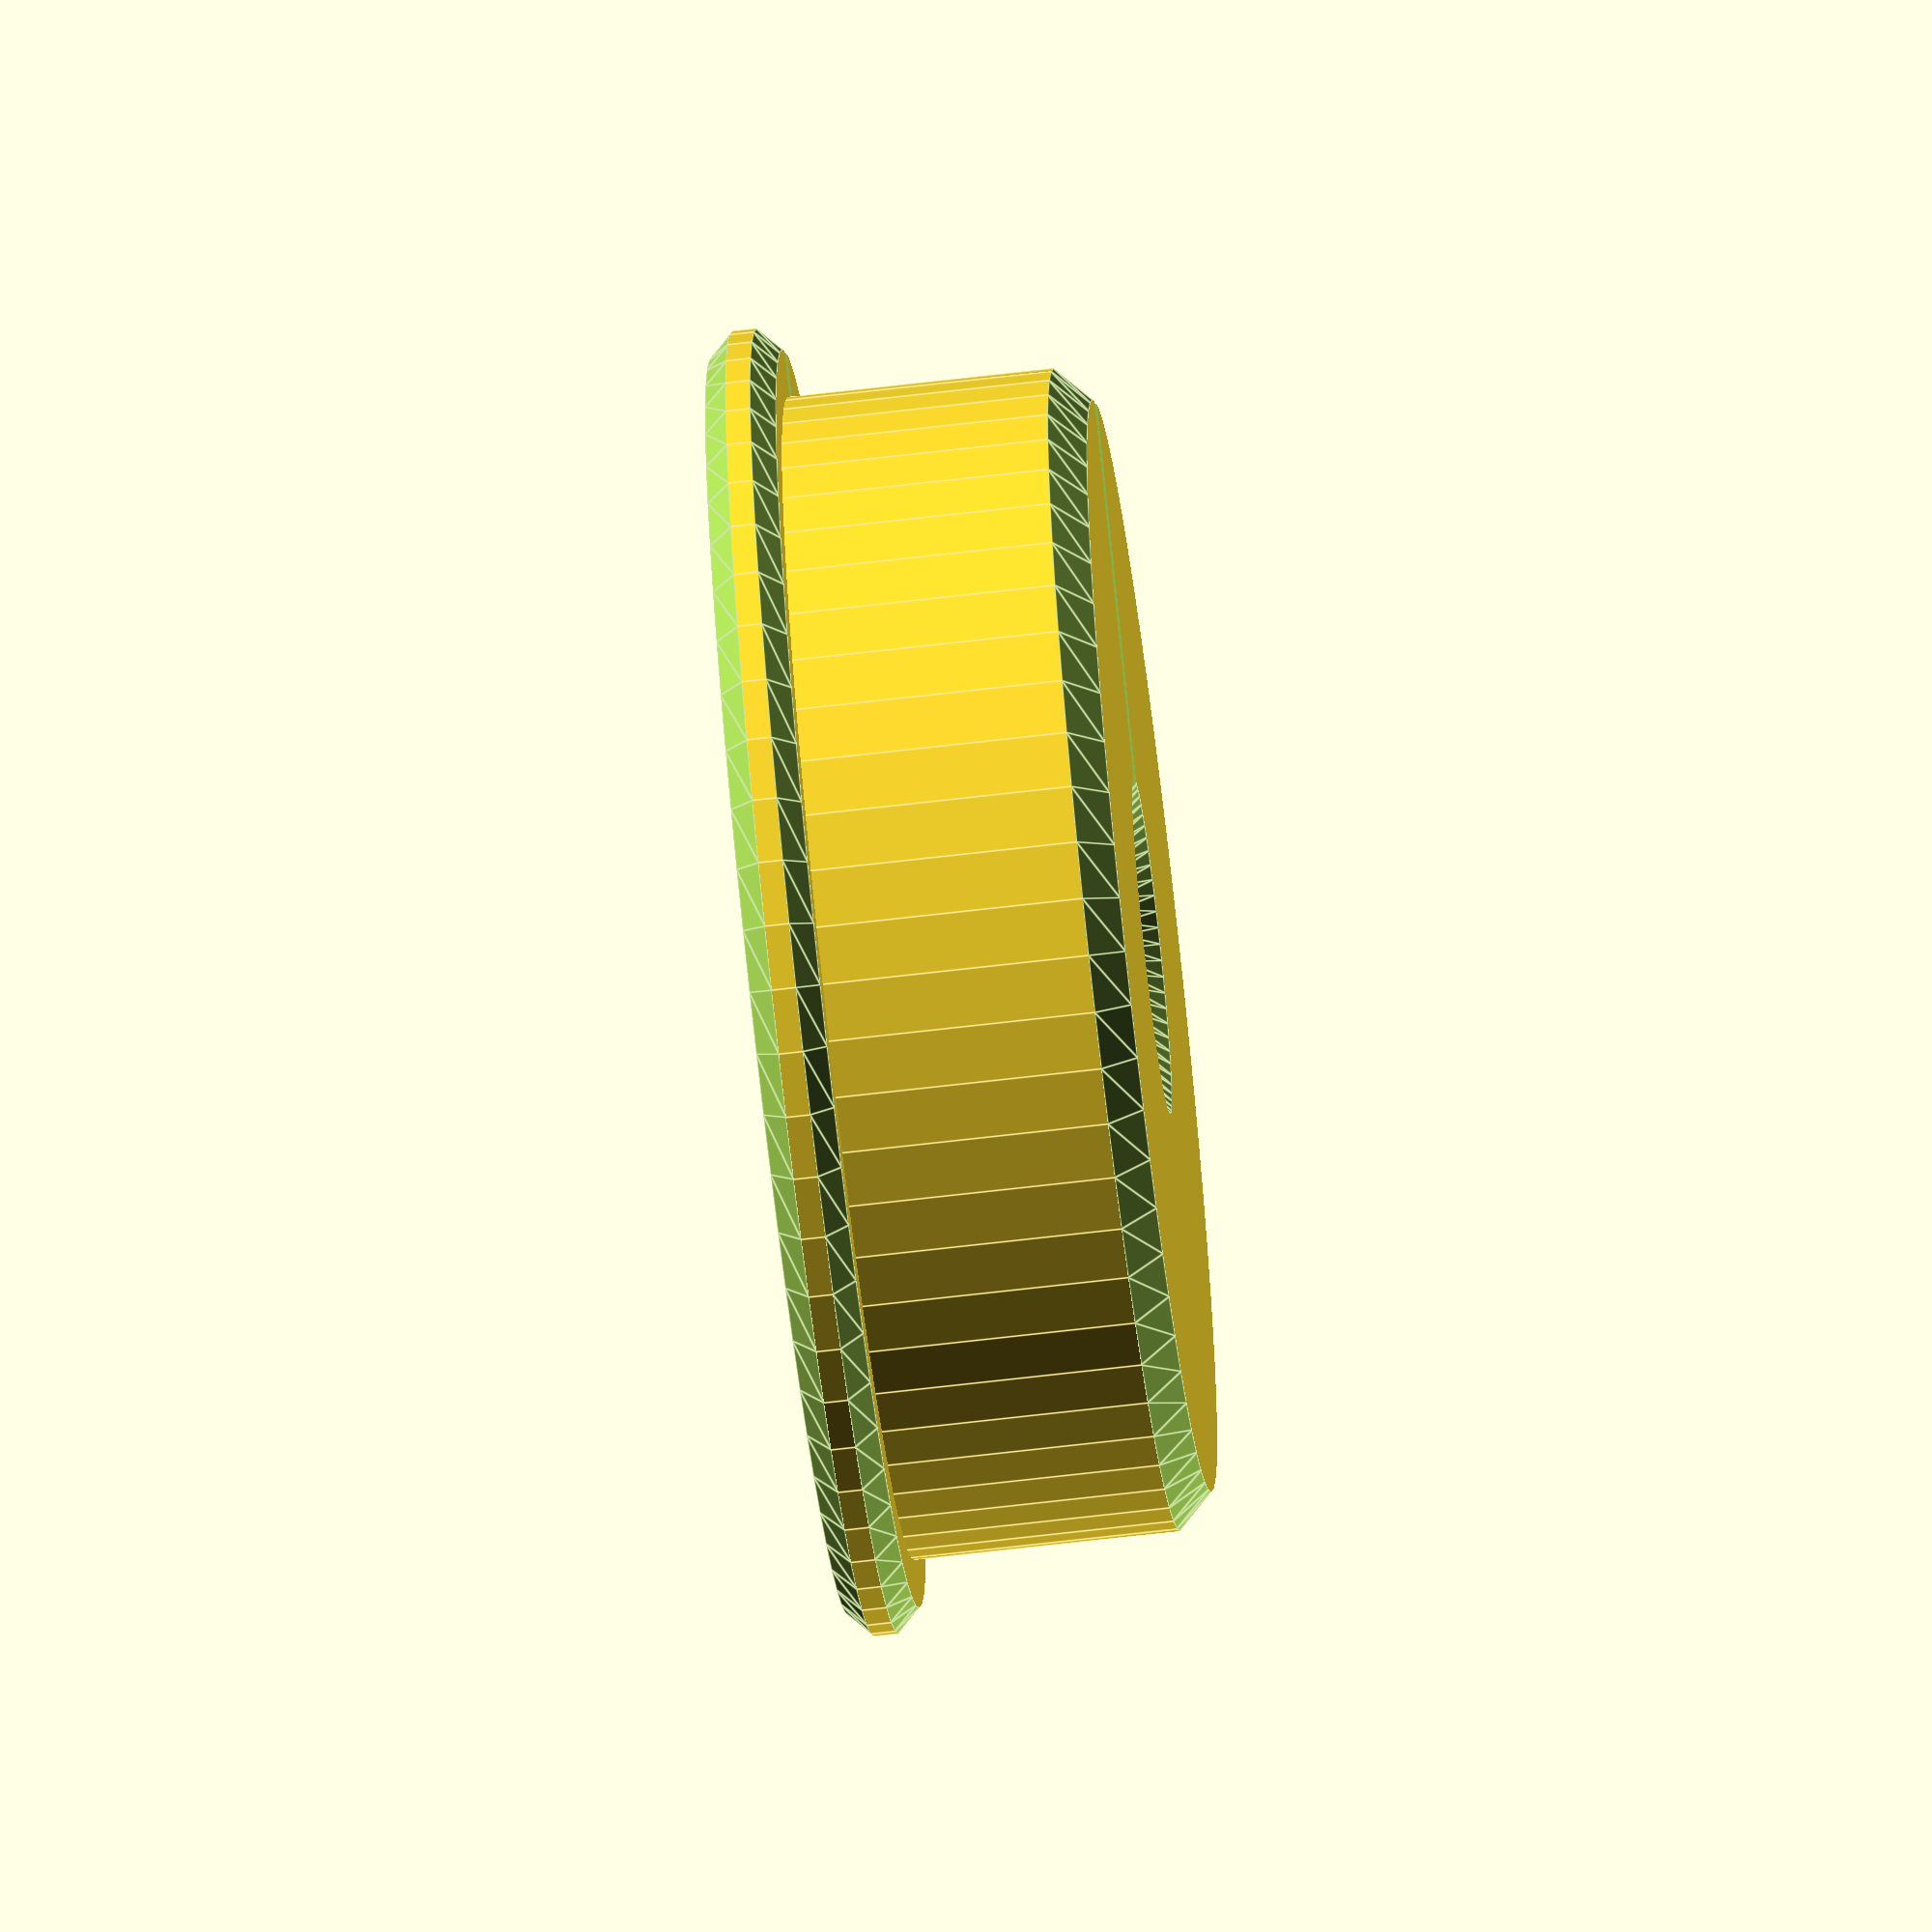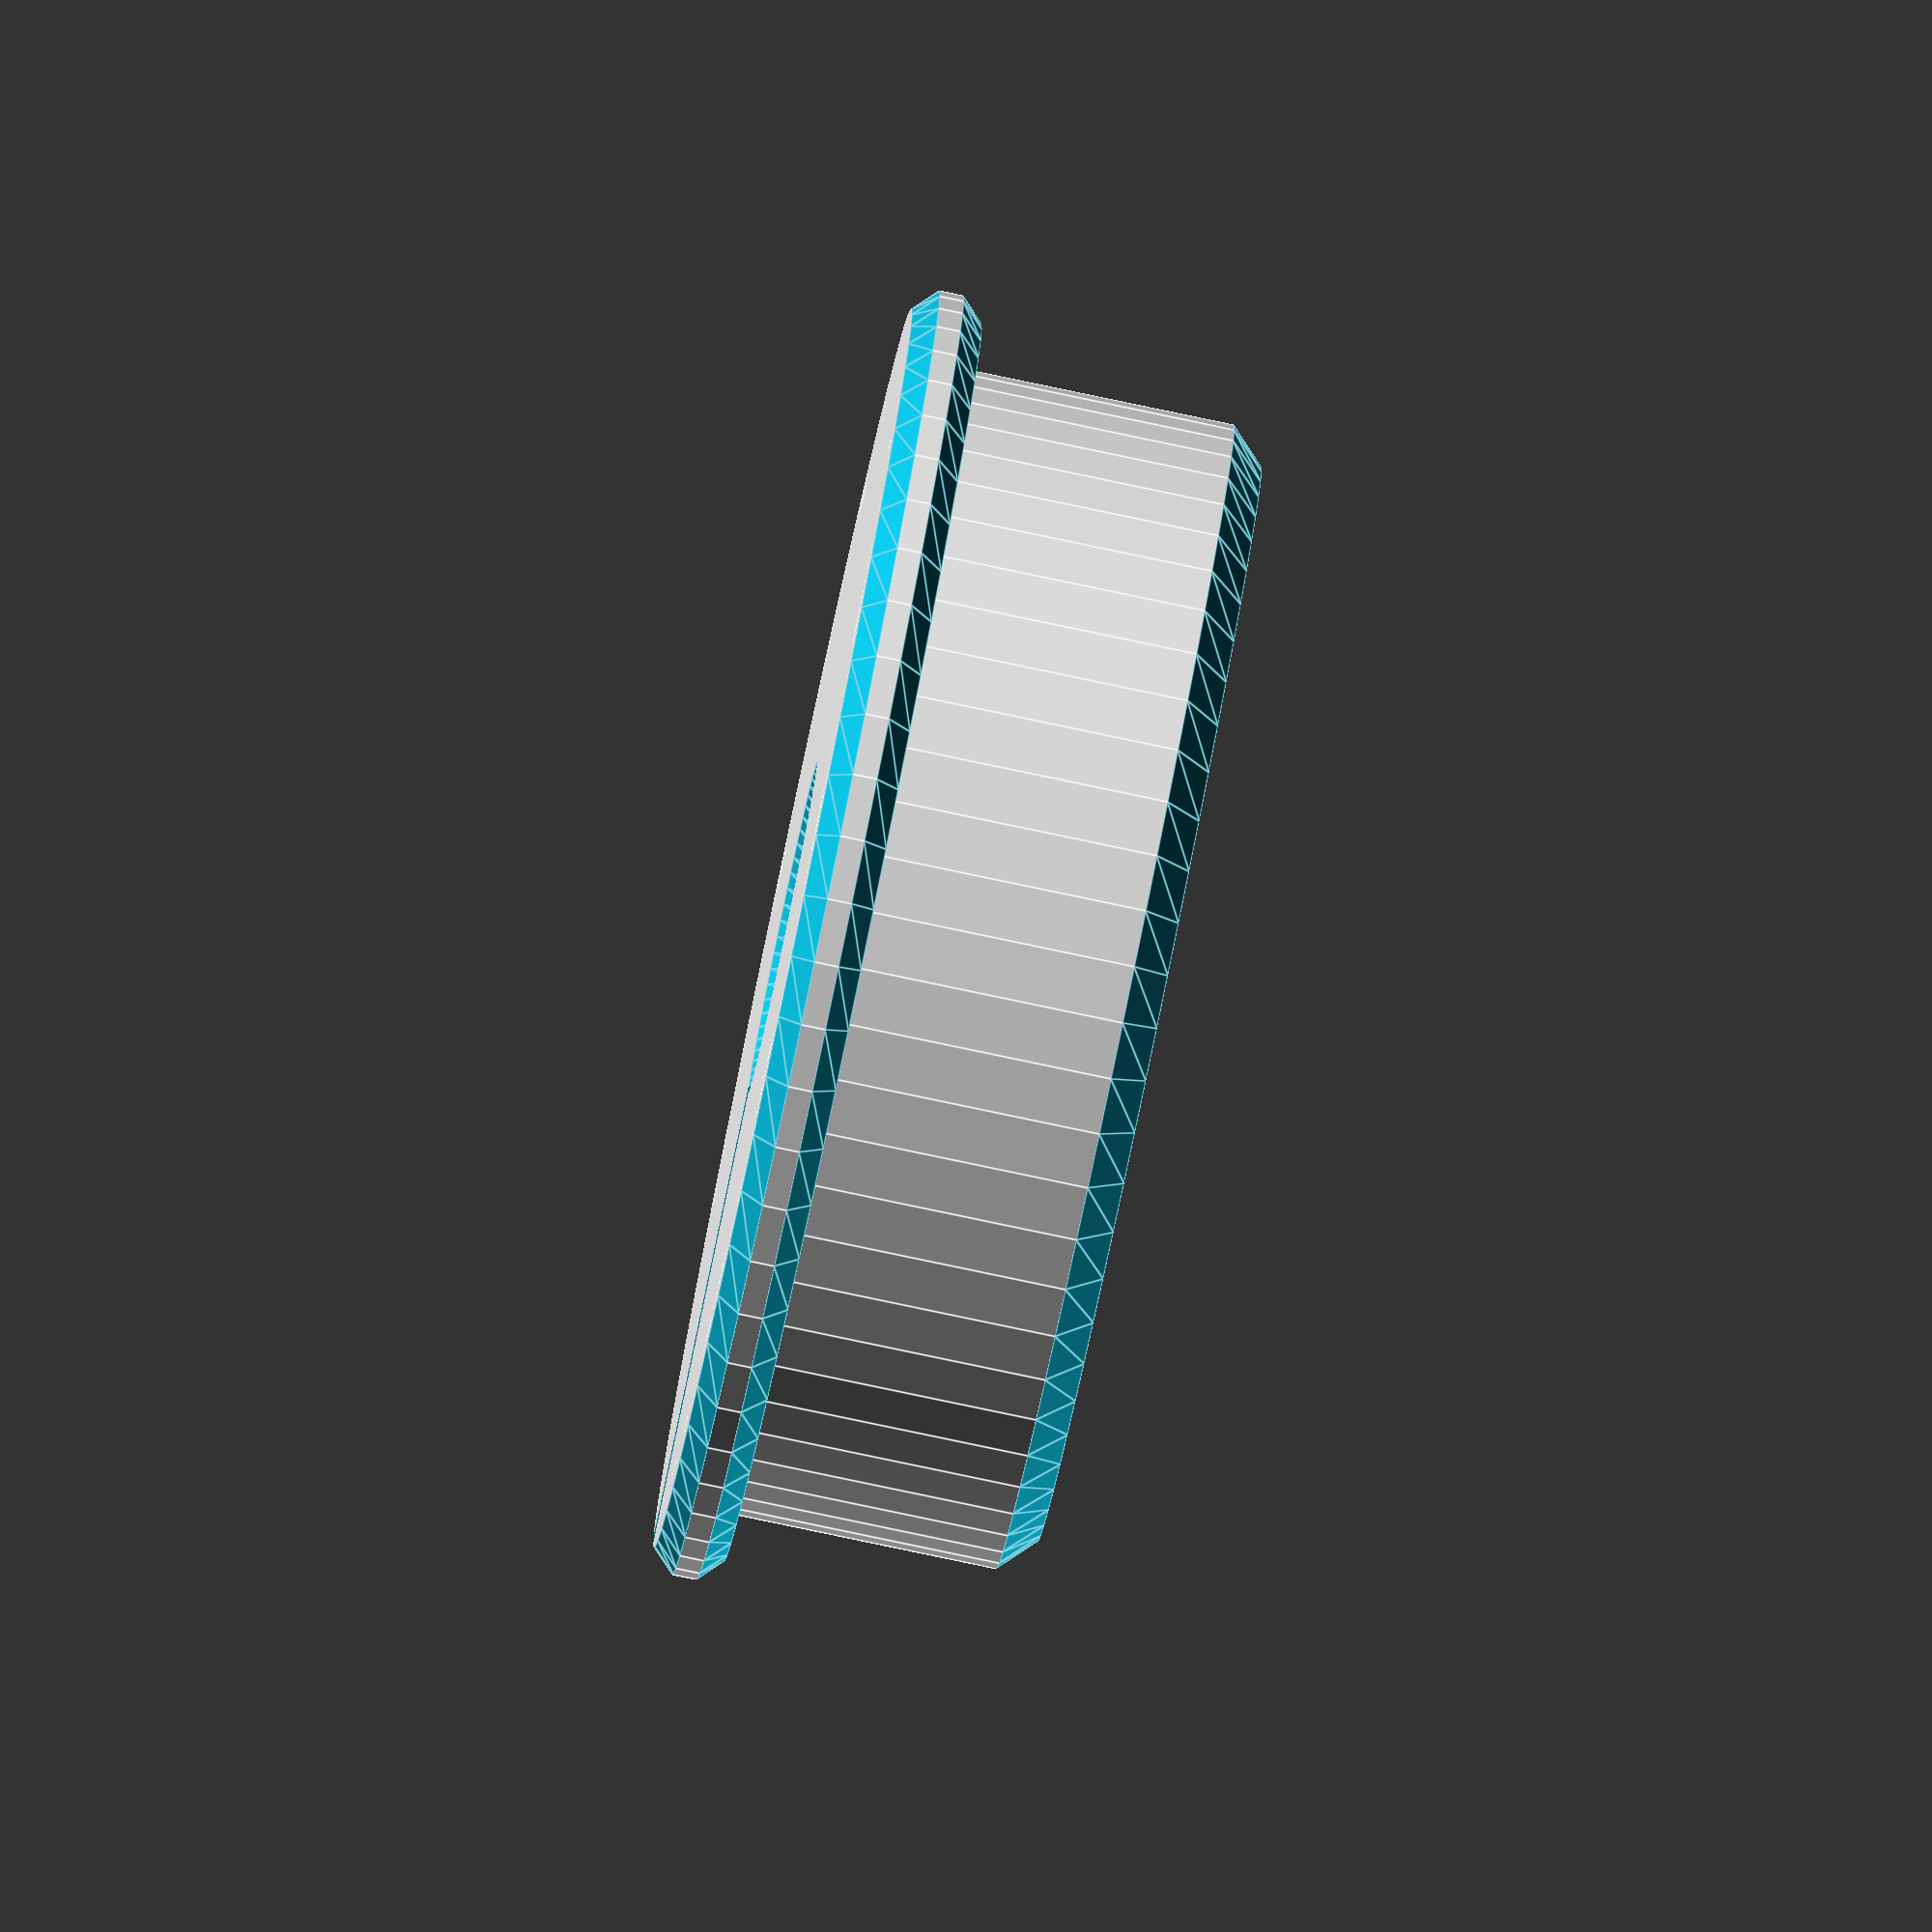
<openscad>
//Parametric Adapter Tool Holder
//I made this to fit a sharpie in my Master Grip tool holder
//8/24/2015 By: David Bunch
//
//CUSTOMIZER VARIABLES

//1. Diameter of Inserted Adapter
OD = 49.0;

//2. Diameter of opening for smaller tool
ID = 11.2;          //This was a nice somewhat loose fit of a Sharpie Fine Point
                    //10.0 is about the diameter of a Sharpie Ultra Fine Point

//3. Diameter of Lip
LipThk = 3;

//4. Height of Lip
LipHt = 3;

//5. Height of Adapter Portion
Ht = 12.7;

//6. Resolution of Cylinder
I_Res = 64;

//CUSTOMIZER VARIABLES END

TotHt = Ht + LipHt;

LipOD = OD + LipThk + LipThk;
$fn = I_Res;

LipRad = LipOD / 2;

Rad = OD / 2;

RadID = ID / 2;
module DrawUnion()
{
    union()
    {
        cylinder(d=OD,h=TotHt);
        cylinder(d=LipOD,h=LipHt);
    }
}
difference()
{
    DrawUnion();
    translate([0,0,-1])
    cylinder(d=ID,h=TotHt+2);
    translate([-1,-32,-1])
    cube([2,32,TotHt+2]);
//Chamfer the outer bottom lip
    translate([0,0,0])
    rotate_extrude(convexity = 10, $fn = I_Res)
    translate([LipRad, 0, 0])
    circle(r = 1, $fn = 4);
//Chamfer the outer bottom lip
    translate([0,0,3])
    rotate_extrude(convexity = 10, $fn = I_Res)
    translate([LipRad, 0, 0])
    circle(r = 1, $fn = 4);
//Chamfer the outer top edge
    translate([0,0,TotHt])
    rotate_extrude(convexity = 10, $fn = I_Res)
    translate([Rad, 0, 0])
    circle(r = 1.5, $fn = 4);
//Chamfer the top of Tool Adapter
    translate([0,0,TotHt])
    rotate_extrude(convexity = 10, $fn = I_Res)
    translate([RadID, 0, 0])
    circle(r = 1.5, $fn = 4);
//Chamfer the bottom of Tool Adapter
    translate([0,0,0])
    rotate_extrude(convexity = 10, $fn = I_Res)
    translate([RadID, 0, 0])
    circle(r = 1.5, $fn = 4);
}
</openscad>
<views>
elev=245.5 azim=299.7 roll=263.2 proj=o view=edges
elev=263.7 azim=88.2 roll=281.8 proj=o view=edges
</views>
